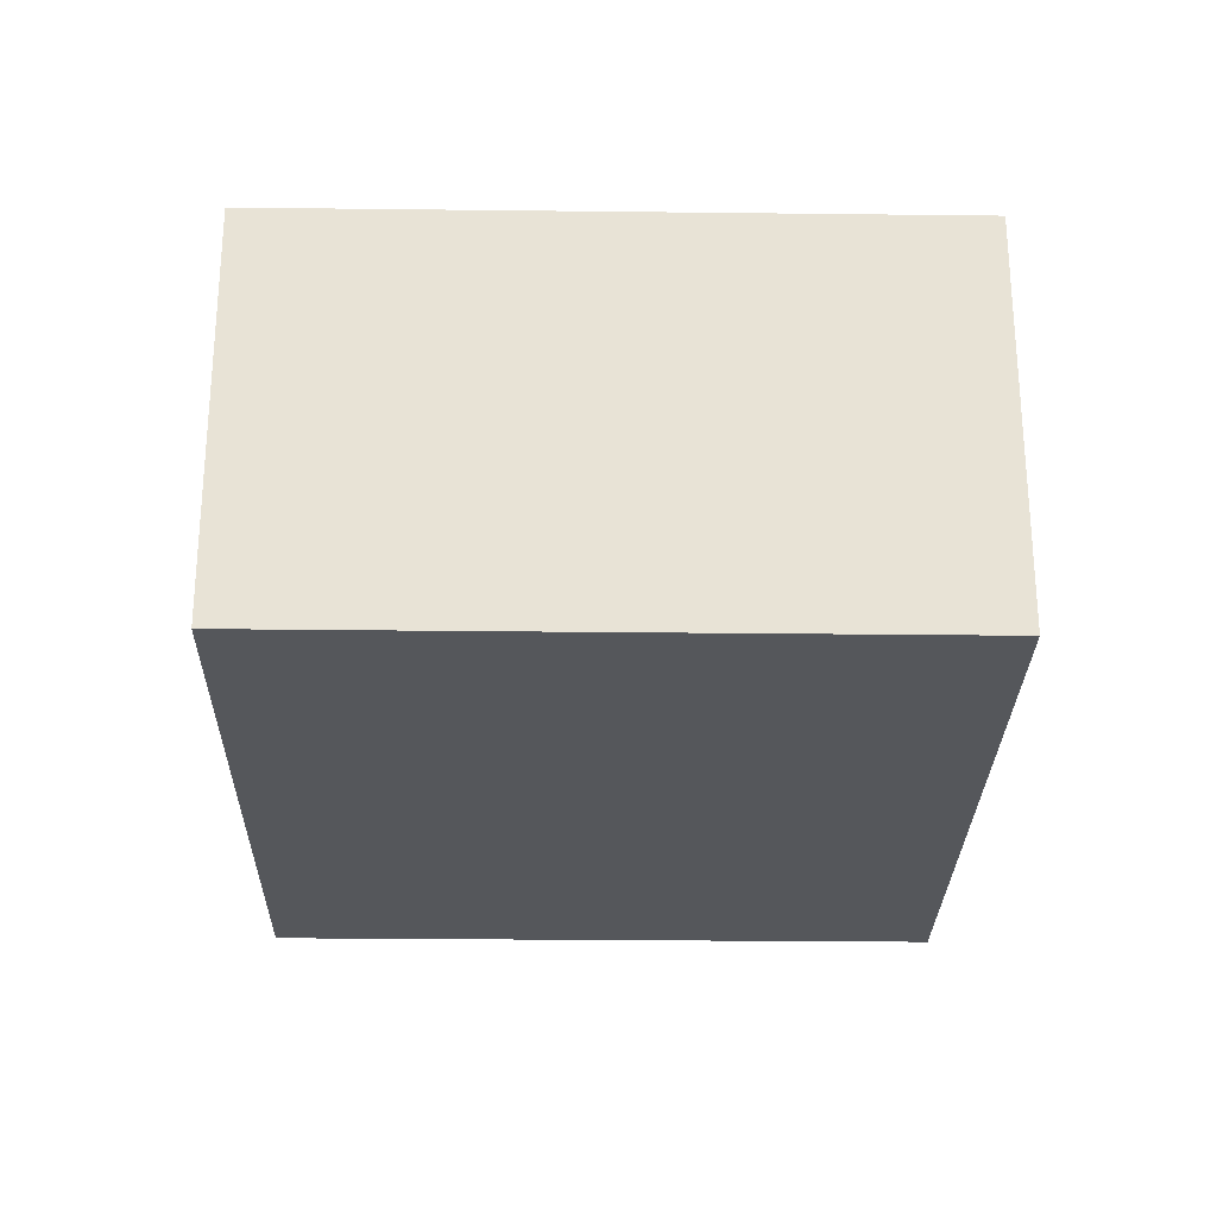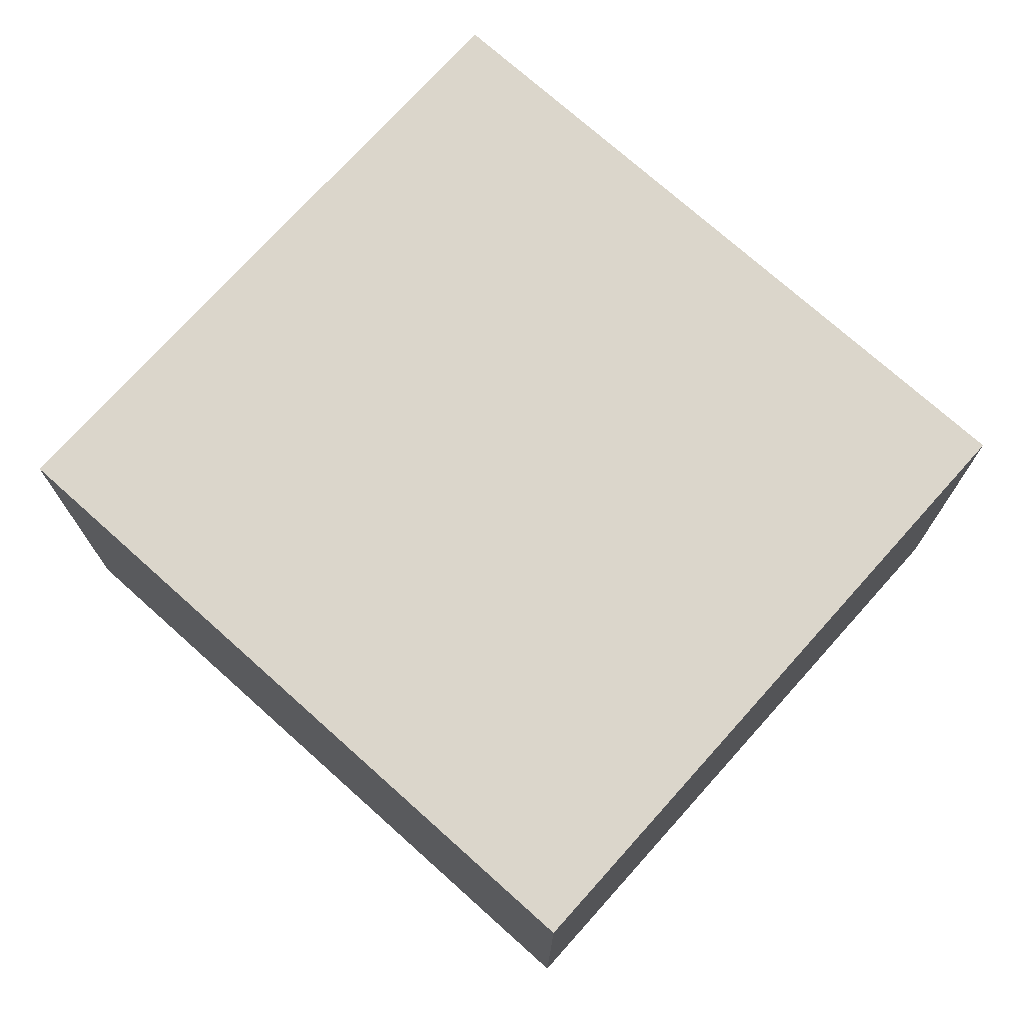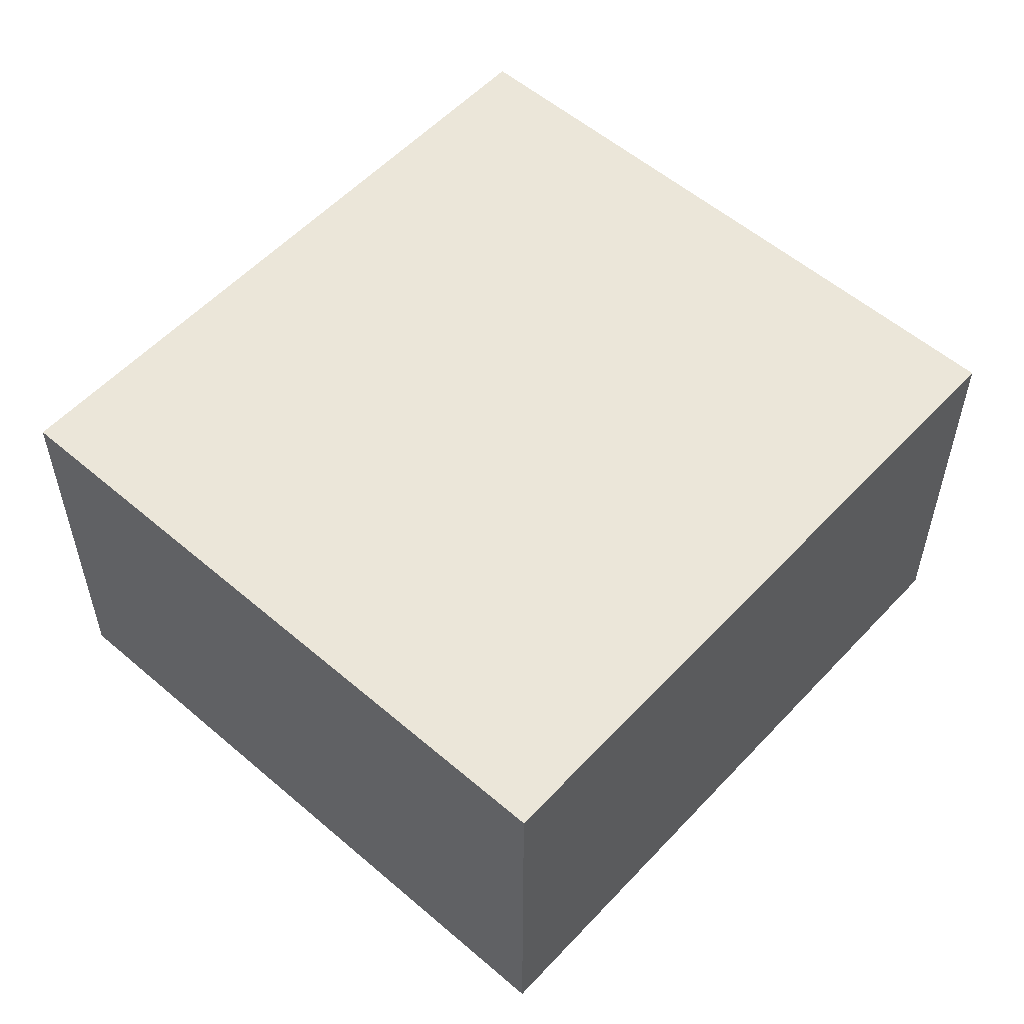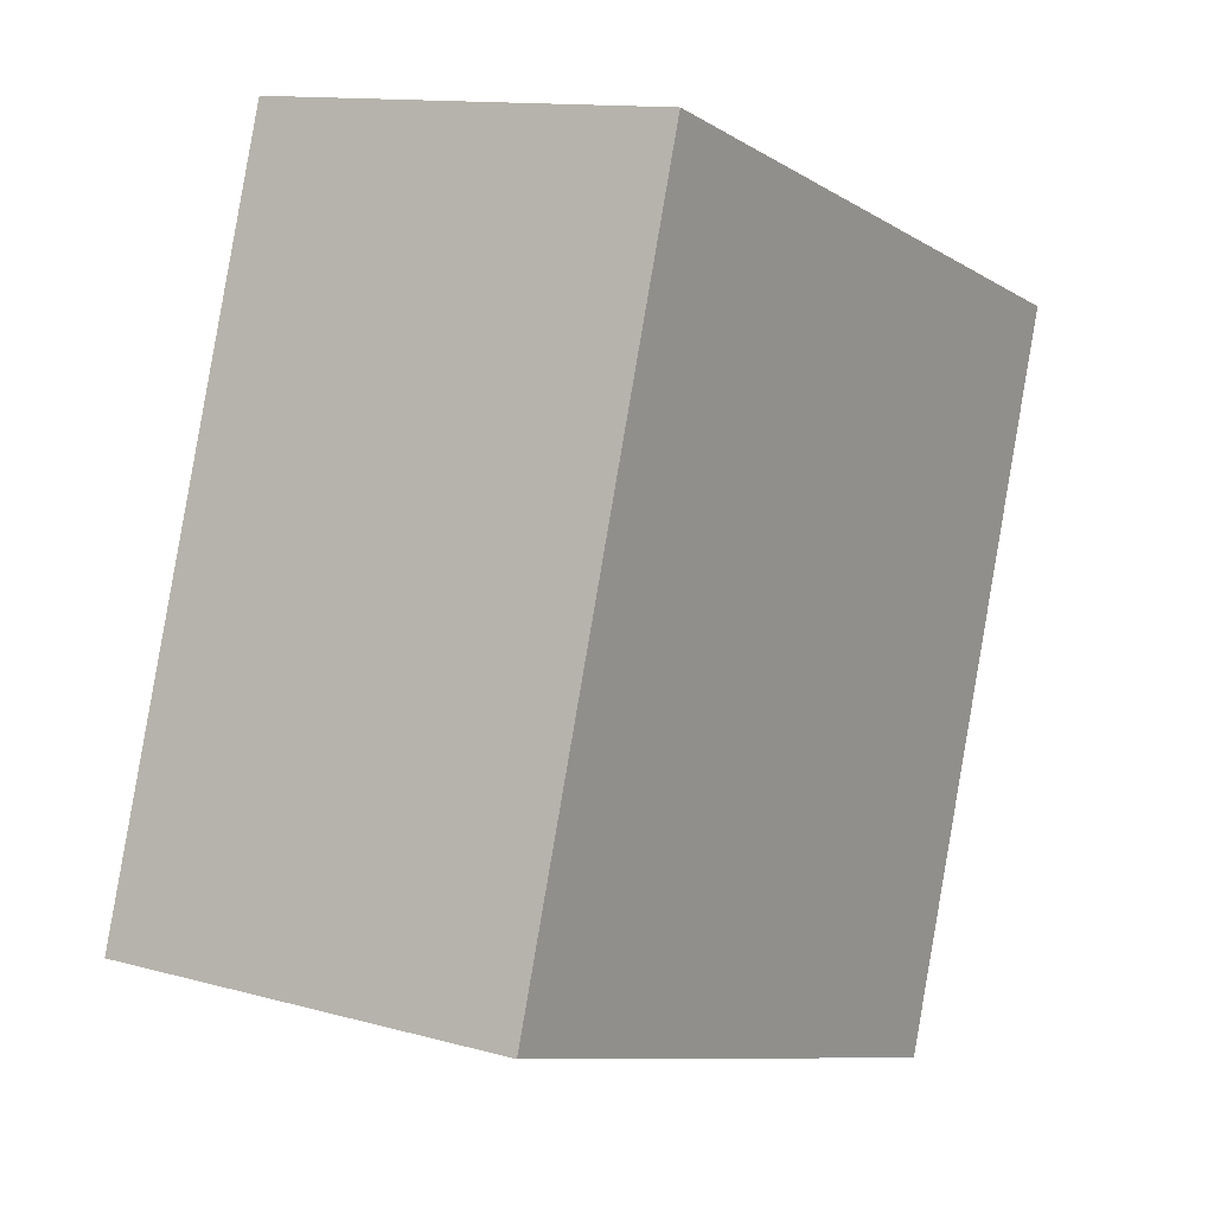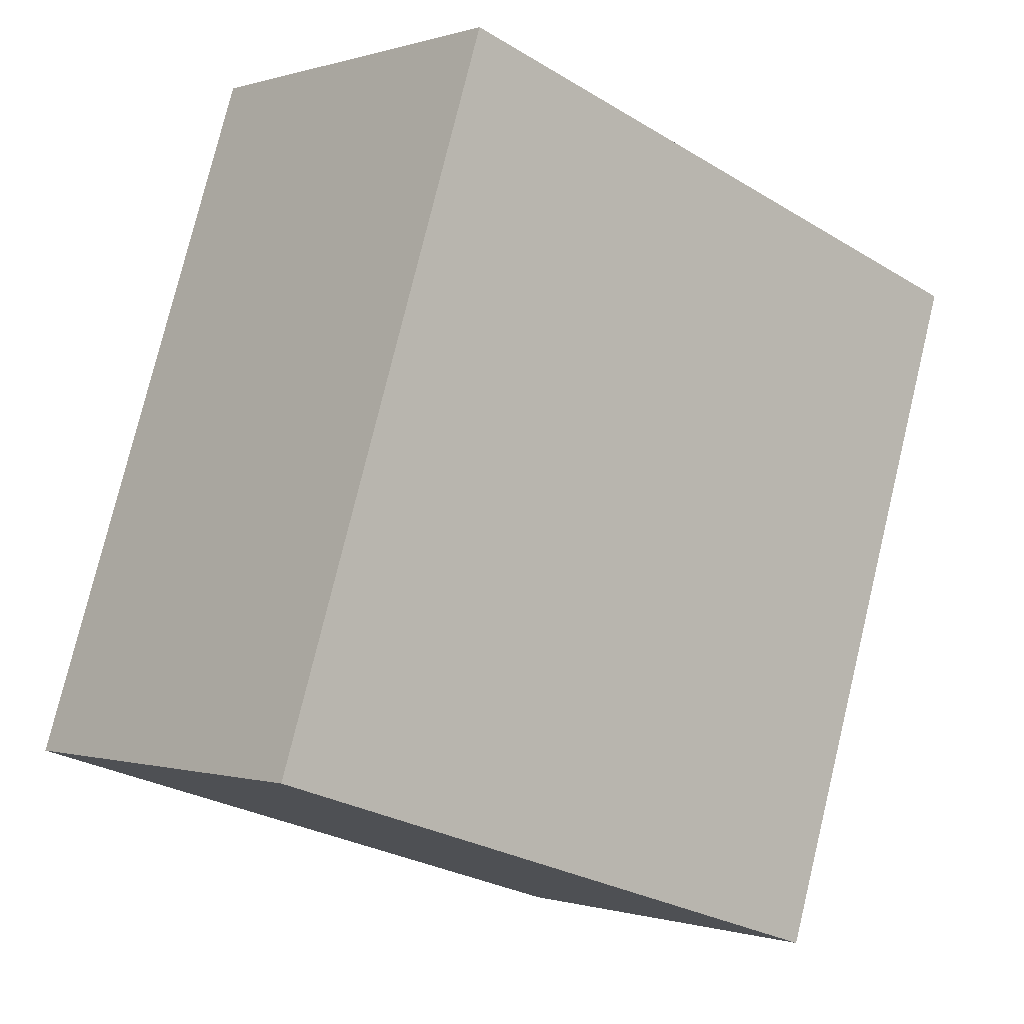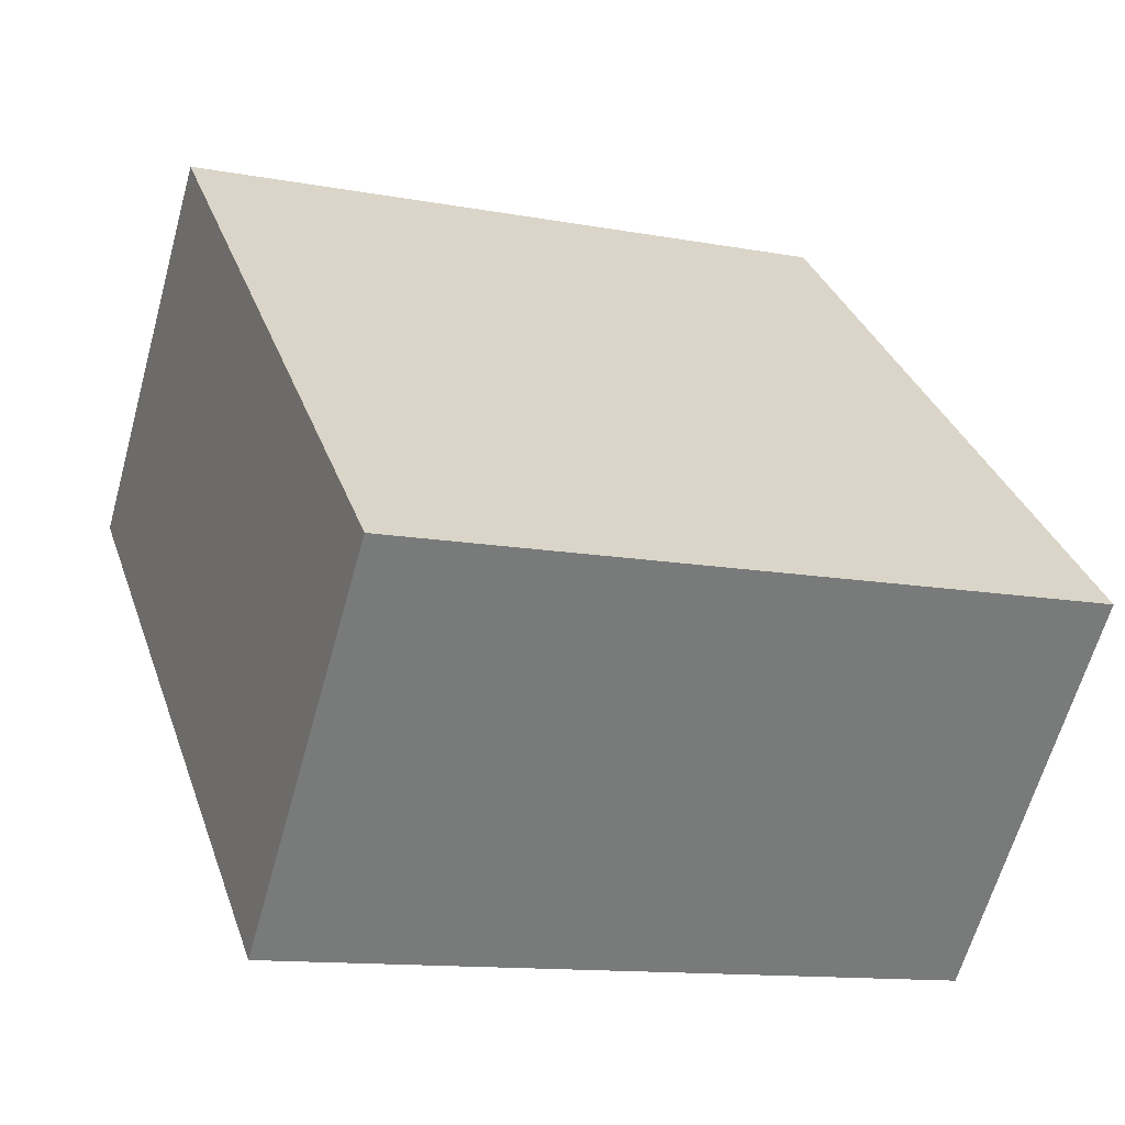
<metadata>
{"format":"obj","ext":"obj","renderer":"f3d","projection":"perspective","resolution":1024,"background":"white","views":[{"elev":-27.0,"azim":16.9,"up":"+Y"},{"elev":73.6,"azim":149.8,"up":"+Y"},{"elev":55.4,"azim":-120.0,"up":"+Y"},{"elev":12.3,"azim":-56.8,"up":"+Z"},{"elev":-0.4,"azim":-40.2,"up":"+Z"},{"elev":-62.9,"azim":164.5,"up":"+Z"}]}
</metadata>
<code>
v  0.584 1.077 1.802
v  1.702 1.077 -0.55
v  0 1.077 6.595e-17
v  2.285 1.077 1.251
v  0 0 0
v  0.584 -1.103e-16 1.802
v  2.285 -7.66e-17 1.251
v  1.702 3.368e-17 -0.55
g defaultobject
f 1 2 3
f 2 1 4
f 5 1 3
f 1 5 6
f 6 4 1
f 4 6 7
f 7 2 4
f 2 7 8
f 8 3 2
f 3 8 5
f 8 6 5
f 6 8 7

</code>
